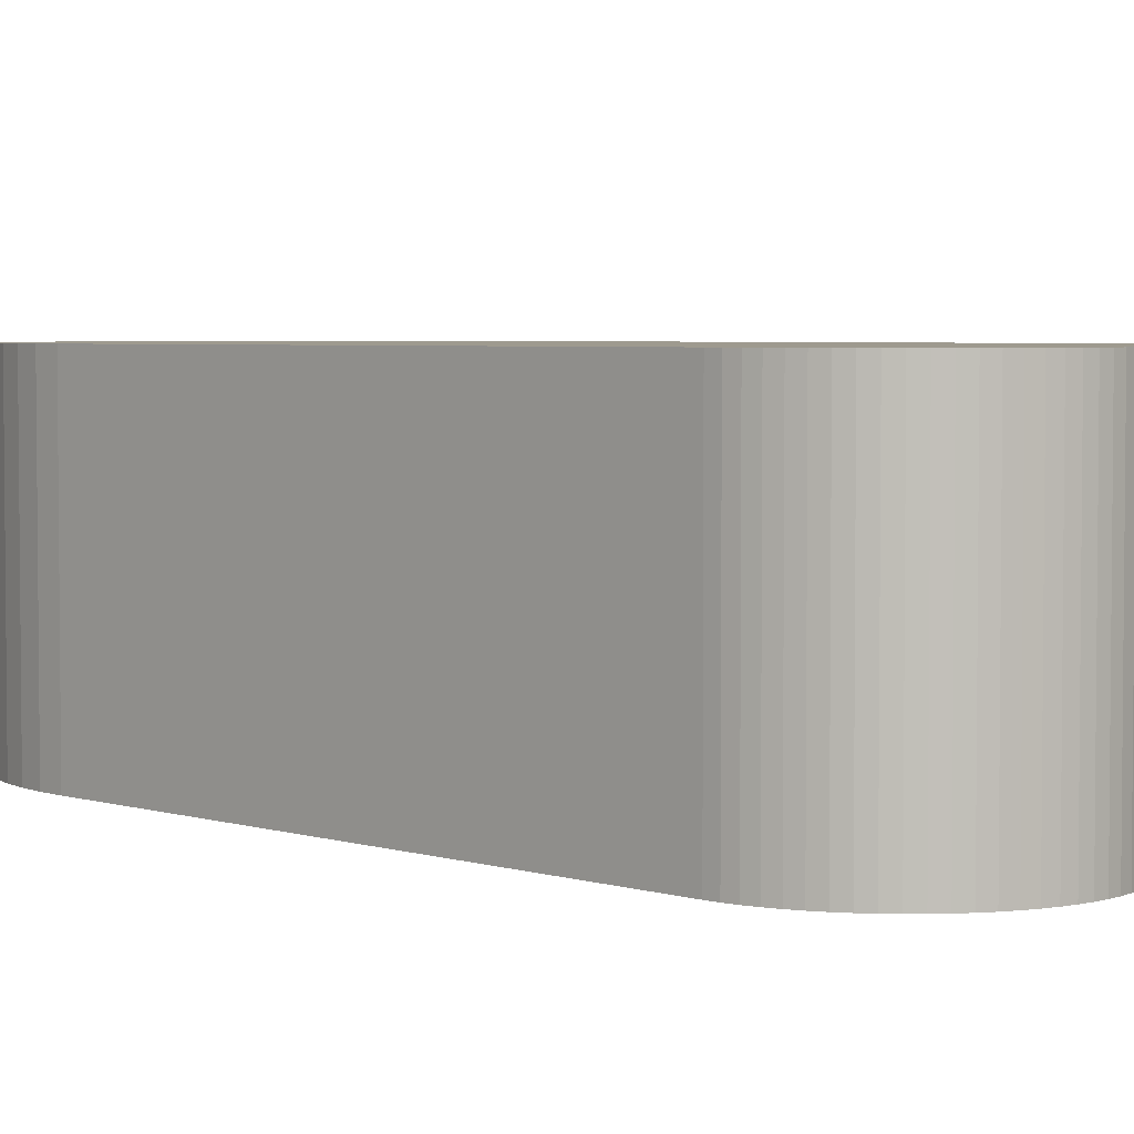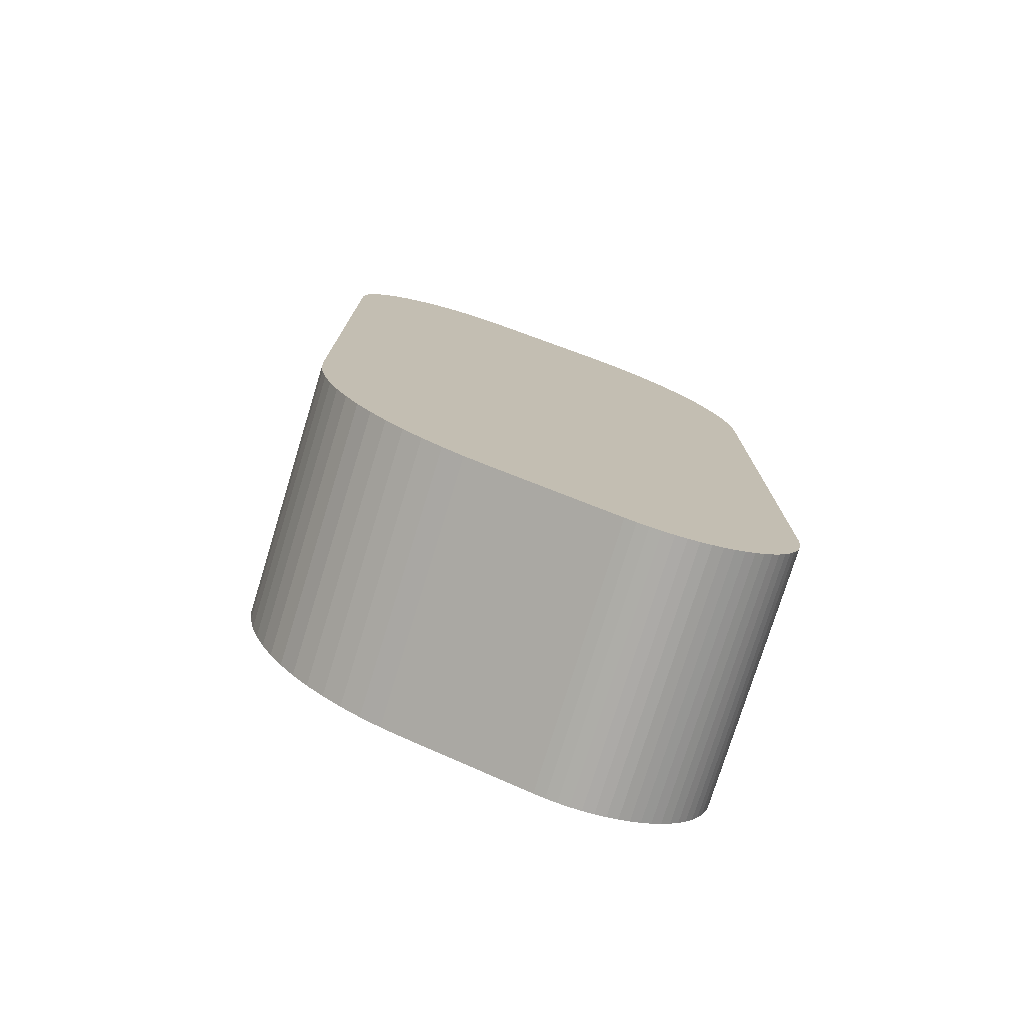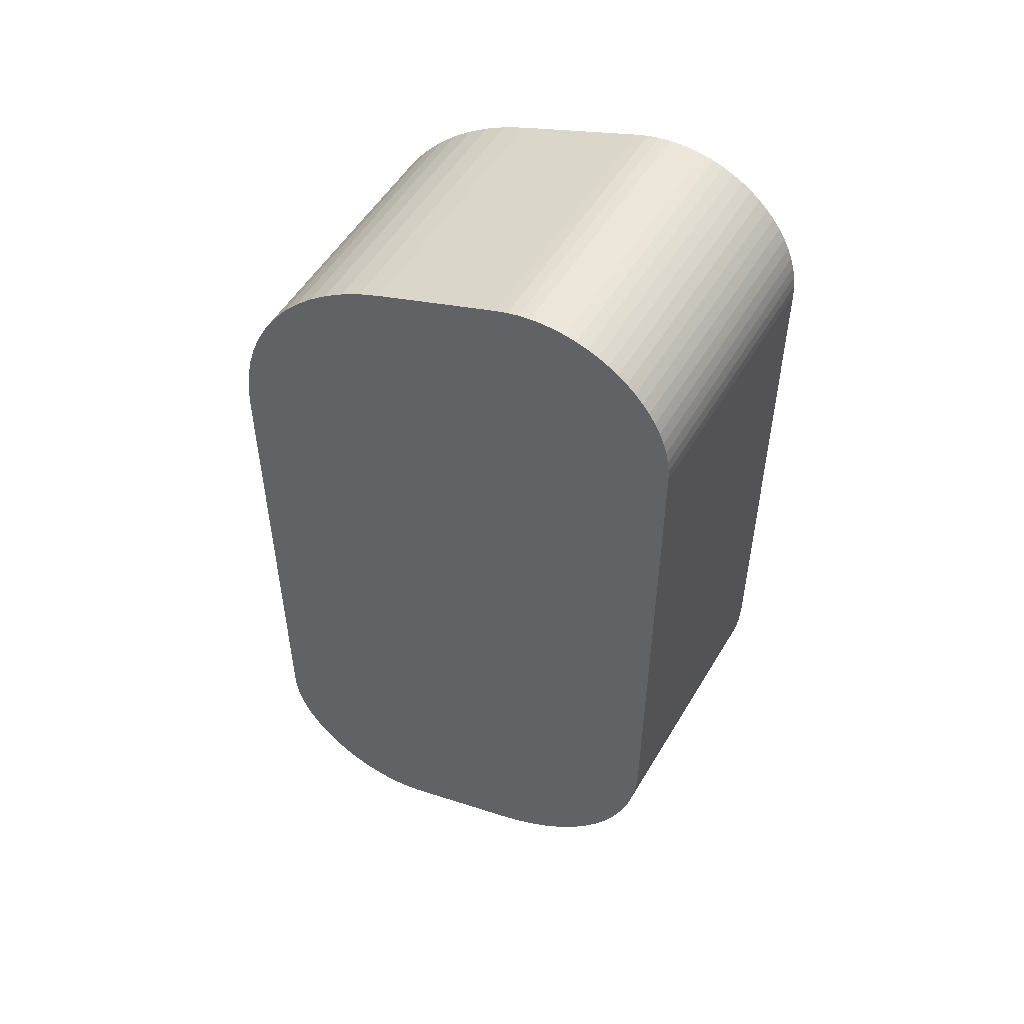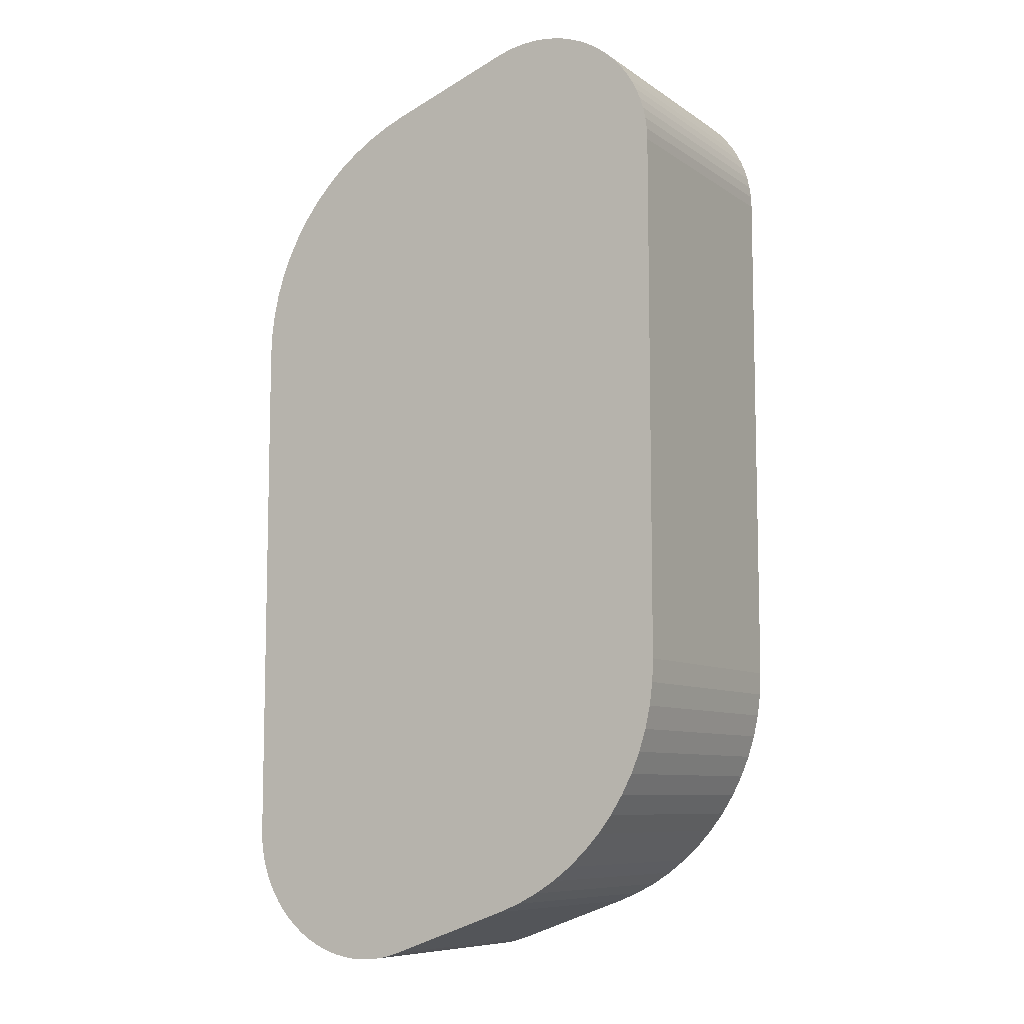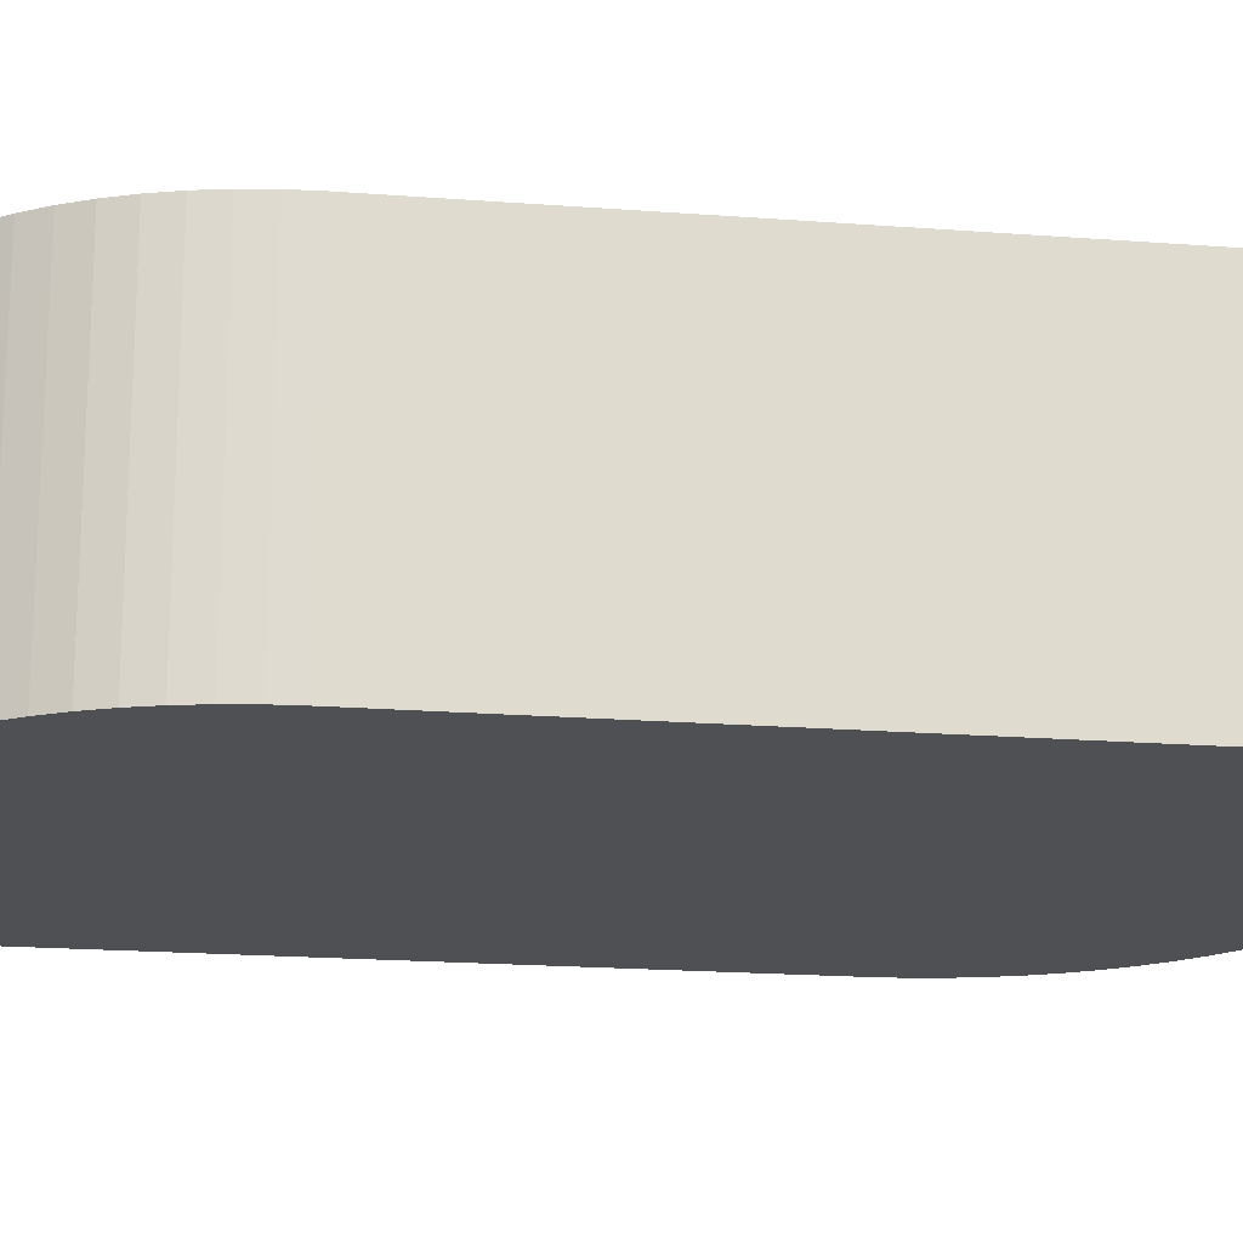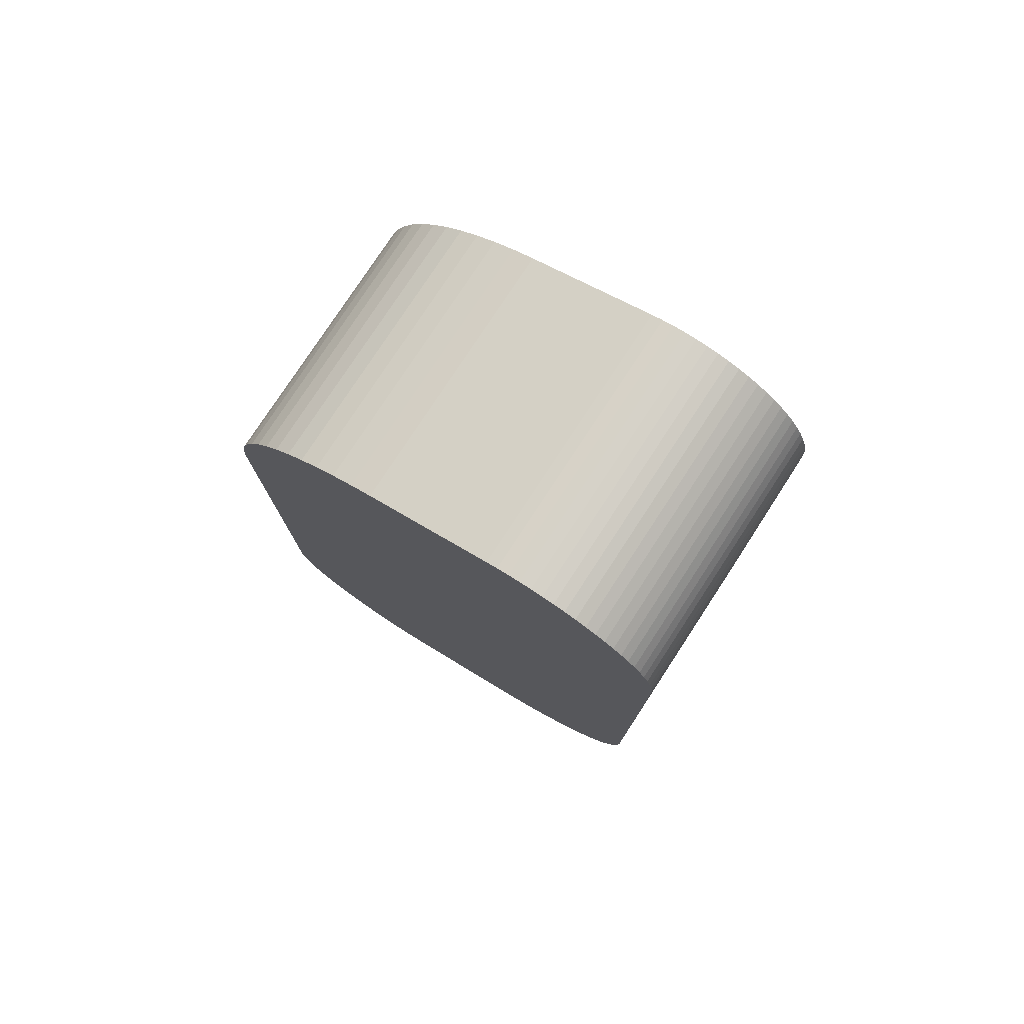
<metadata>
{"format":"obj","ext":"obj","renderer":"f3d","projection":"perspective","resolution":1024,"background":"white","views":[{"elev":3.8,"azim":136.9,"up":"+Y"},{"elev":-76.5,"azim":-17.1,"up":"+Z"},{"elev":52.3,"azim":-150.0,"up":"+Z"},{"elev":-8.5,"azim":-149.5,"up":"+Z"},{"elev":-19.1,"azim":-98.3,"up":"+Y"},{"elev":78.1,"azim":-146.8,"up":"+Z"}]}
</metadata>
<code>
o EntryGuide.011_Cube.123
v -4.4 0 -10.13
v -4.4 1 -10.13
v -4.396 0 -10.22
v -4.396 1 -10.22
v -4.385 0 -10.3
v -4.385 1 -10.3
v -4.366 0 -10.39
v -4.366 1 -10.39
v -4.34 0 -10.47
v -4.34 1 -10.47
v -4.306 0 -10.55
v -4.306 1 -10.55
v -4.266 0 -10.63
v -4.266 1 -10.63
v -4.219 0 -10.7
v -4.219 1 -10.7
v -4.166 0 -10.77
v -4.166 1 -10.77
v -4.107 0 -10.84
v -4.107 1 -10.84
v -4.043 0 -10.9
v -4.043 1 -10.9
v -3.974 0 -10.95
v -3.974 1 -10.95
v -3.9 0 -11
v -3.9 1 -11
v -3.823 0 -11.04
v -3.823 1 -11.04
v -3.742 0 -11.07
v -3.742 1 -11.07
v -3.272 1 -11.24
v -3.272 2.1e-05 -11.24
v -4.4 1 -8.13
v -4.4 0 -8.13
v -4.398 1 -8.087
v -4.398 0 -8.087
v -4.392 1 -8.044
v -4.392 0 -8.044
v -4.383 1 -8.001
v -4.383 0 -8.001
v -4.37 1 -7.959
v -4.37 0 -7.959
v -4.353 1 -7.919
v -4.353 0 -7.919
v -4.333 1 -7.88
v -4.333 0 -7.88
v -4.31 1 -7.844
v -4.31 0 -7.844
v -4.283 1 -7.809
v -4.283 0 -7.809
v -4.254 1 -7.777
v -4.254 0 -7.777
v -4.221 1 -7.747
v -4.221 0 -7.747
v -4.187 1 -7.721
v -4.187 0 -7.721
v -4.15 1 -7.697
v -4.15 0 -7.697
v -4.111 1 -7.677
v -4.111 0 -7.677
v -4.071 1 -7.661
v -4.071 0 -7.661
v -4.029 1 -7.647
v -4.029 0 -7.647
v -3.987 1 -7.638
v -3.987 0 -7.638
v -3.944 1 -7.632
v -3.944 0 -7.632
v -3.9 1 -7.63
v -3.9 0 -7.63
v -3.856 1 -7.632
v -3.856 0 -7.632
v -3.813 1 -7.638
v -3.813 0 -7.638
v -3.771 1 -7.647
v -3.771 0 -7.647
v -3.729 1 -7.661
v -3.729 0 -7.661
v -3.231 1 -11.25
v -3.231 2.1e-05 -11.25
v -3.188 1 -11.26
v -3.188 2.1e-05 -11.26
v -3.145 1 -11.27
v -3.145 2.1e-05 -11.27
v -3.101 1 -11.27
v -3.101 2.1e-05 -11.27
v -3.058 1 -11.27
v -3.058 2.1e-05 -11.27
v -3.014 1 -11.26
v -3.014 2.1e-05 -11.26
v -2.972 1 -11.25
v -2.972 2.1e-05 -11.25
v -2.93 1 -11.24
v -2.93 2.1e-05 -11.24
v -2.89 1 -11.22
v -2.89 2.1e-05 -11.22
v -2.851 1 -11.2
v -2.851 2.1e-05 -11.2
v -2.814 1 -11.18
v -2.814 2.1e-05 -11.18
v -2.78 1 -11.15
v -2.78 2.1e-05 -11.15
v -2.748 1 -11.12
v -2.748 2.1e-05 -11.12
v -2.718 1 -11.09
v -2.718 2.1e-05 -11.09
v -2.692 1 -11.06
v -2.692 2.1e-05 -11.06
v -2.668 1 -11.02
v -2.668 2.1e-05 -11.02
v -2.648 1 -10.98
v -2.648 2.1e-05 -10.98
v -2.631 1 -10.94
v -2.631 2.1e-05 -10.94
v -2.618 1 -10.9
v -2.618 2.1e-05 -10.9
v -2.609 1 -10.86
v -2.609 2.1e-05 -10.86
v -2.603 1 -10.81
v -2.603 2.1e-05 -10.81
v -2.601 1 -10.77
v -2.601 2.1e-05 -10.77
v -3.259 0 -7.832
v -3.259 1 -7.832
v -3.179 0 -7.865
v -3.179 1 -7.865
v -3.101 0 -7.905
v -3.101 1 -7.905
v -3.028 0 -7.952
v -3.028 1 -7.952
v -2.958 0 -8.005
v -2.958 1 -8.005
v -2.894 0 -8.064
v -2.894 1 -8.064
v -2.835 0 -8.129
v -2.835 1 -8.129
v -2.782 0 -8.198
v -2.782 1 -8.198
v -2.735 0 -8.271
v -2.735 1 -8.271
v -2.695 0 -8.349
v -2.695 1 -8.349
v -2.662 0 -8.429
v -2.661 1 -8.429
v -2.635 0 -8.512
v -2.635 1 -8.512
v -2.616 0 -8.598
v -2.616 1 -8.598
v -2.605 0 -8.684
v -2.605 1 -8.684
v -2.601 0 -8.771
v -2.601 1 -8.771
f 2 3 1
f 4 5 3
f 6 7 5
f 8 9 7
f 12 13 11
f 10 11 9
f 14 15 13
f 16 17 15
f 18 19 17
f 20 21 19
f 22 23 21
f 24 25 23
f 28 29 27
f 26 27 25
f 30 32 29
f 32 79 80
f 2 34 33
f 33 36 35
f 36 37 35
f 38 39 37
f 39 42 41
f 42 43 41
f 43 46 45
f 45 48 47
f 47 50 49
f 49 52 51
f 53 56 55
f 52 53 51
f 55 58 57
f 57 60 59
f 59 62 61
f 61 64 63
f 63 66 65
f 65 68 67
f 67 70 69
f 69 72 71
f 71 74 73
f 75 78 77
f 73 76 75
f 80 81 82
f 82 83 84
f 84 85 86
f 86 87 88
f 88 89 90
f 90 91 92
f 94 95 96
f 92 93 94
f 96 97 98
f 98 99 100
f 100 101 102
f 102 103 104
f 104 105 106
f 106 107 108
f 108 109 110
f 110 111 112
f 112 113 114
f 116 117 118
f 114 115 116
f 118 119 120
f 120 121 122
f 77 123 124
f 124 125 126
f 126 127 128
f 130 131 132
f 128 129 130
f 134 135 136
f 132 133 134
f 136 137 138
f 140 141 142
f 138 139 140
f 142 143 144
f 146 147 148
f 144 145 146
f 74 58 42
f 148 149 150
f 150 151 152
f 45 61 77
f 122 152 151
f 2 4 3
f 4 6 5
f 6 8 7
f 8 10 9
f 12 14 13
f 10 12 11
f 14 16 15
f 16 18 17
f 18 20 19
f 20 22 21
f 22 24 23
f 24 26 25
f 28 30 29
f 26 28 27
f 30 31 32
f 32 31 79
f 2 1 34
f 33 34 36
f 36 38 37
f 38 40 39
f 39 40 42
f 42 44 43
f 43 44 46
f 45 46 48
f 47 48 50
f 49 50 52
f 53 54 56
f 52 54 53
f 55 56 58
f 57 58 60
f 59 60 62
f 61 62 64
f 63 64 66
f 65 66 68
f 67 68 70
f 69 70 72
f 71 72 74
f 75 76 78
f 73 74 76
f 80 79 81
f 82 81 83
f 84 83 85
f 86 85 87
f 88 87 89
f 90 89 91
f 94 93 95
f 92 91 93
f 96 95 97
f 98 97 99
f 100 99 101
f 102 101 103
f 104 103 105
f 106 105 107
f 108 107 109
f 110 109 111
f 112 111 113
f 116 115 117
f 114 113 115
f 118 117 119
f 120 119 121
f 77 78 123
f 124 123 125
f 126 125 127
f 130 129 131
f 128 127 129
f 134 133 135
f 132 131 133
f 136 135 137
f 140 139 141
f 138 137 139
f 142 141 143
f 146 145 147
f 144 143 145
f 34 1 151
f 1 3 29
f 34 151 123
f 3 5 7
f 7 9 11
f 11 13 15
f 15 17 23
f 17 19 23
f 19 21 23
f 23 25 27
f 27 29 3
f 29 32 122
f 122 32 118
f 32 80 82
f 82 84 86
f 86 88 90
f 90 92 94
f 94 96 98
f 98 100 102
f 102 104 110
f 104 106 110
f 106 108 110
f 110 112 114
f 114 116 118
f 118 120 122
f 122 151 1
f 151 149 123
f 1 29 122
f 149 147 145
f 145 143 149
f 143 141 149
f 141 139 137
f 137 135 133
f 133 131 129
f 129 127 133
f 127 125 133
f 125 123 149
f 123 78 34
f 78 76 74
f 74 72 66
f 72 70 66
f 70 68 66
f 66 64 58
f 64 62 58
f 62 60 58
f 58 56 54
f 54 52 58
f 52 50 58
f 50 48 46
f 46 44 42
f 42 40 34
f 40 38 34
f 38 36 34
f 3 7 27
f 7 11 15
f 23 27 7
f 32 82 94
f 82 86 94
f 86 90 94
f 94 98 110
f 98 102 110
f 110 114 118
f 23 7 15
f 141 137 149
f 137 133 149
f 78 74 34
f 50 46 42
f 110 118 32
f 133 125 149
f 74 66 58
f 58 50 42
f 42 34 74
f 32 94 110
f 148 147 149
f 150 149 151
f 4 2 30
f 2 33 152
f 152 124 150
f 33 35 37
f 37 39 45
f 39 41 45
f 41 43 45
f 45 47 49
f 49 51 53
f 53 55 61
f 55 57 61
f 57 59 61
f 61 63 69
f 63 65 69
f 65 67 69
f 69 71 73
f 73 75 77
f 77 124 33
f 124 126 150
f 77 33 37
f 126 128 130
f 130 132 138
f 132 134 138
f 134 136 138
f 138 140 146
f 140 142 146
f 142 144 146
f 146 148 150
f 152 121 2
f 121 119 113
f 119 117 113
f 117 115 113
f 113 111 109
f 109 107 105
f 105 103 101
f 101 99 97
f 97 95 93
f 93 91 89
f 89 87 85
f 85 83 81
f 81 79 31
f 31 30 121
f 30 28 4
f 121 30 2
f 28 26 24
f 24 22 28
f 22 20 28
f 20 18 12
f 18 16 12
f 16 14 12
f 12 10 4
f 10 8 4
f 8 6 4
f 124 152 33
f 146 130 138
f 45 49 61
f 49 53 61
f 69 73 61
f 73 77 61
f 126 130 146
f 146 150 126
f 113 109 105
f 105 101 97
f 97 93 105
f 93 89 105
f 89 85 81
f 81 31 121
f 37 45 77
f 121 113 89
f 113 105 89
f 89 81 121
f 28 20 12
f 12 4 28
f 122 121 152

</code>
